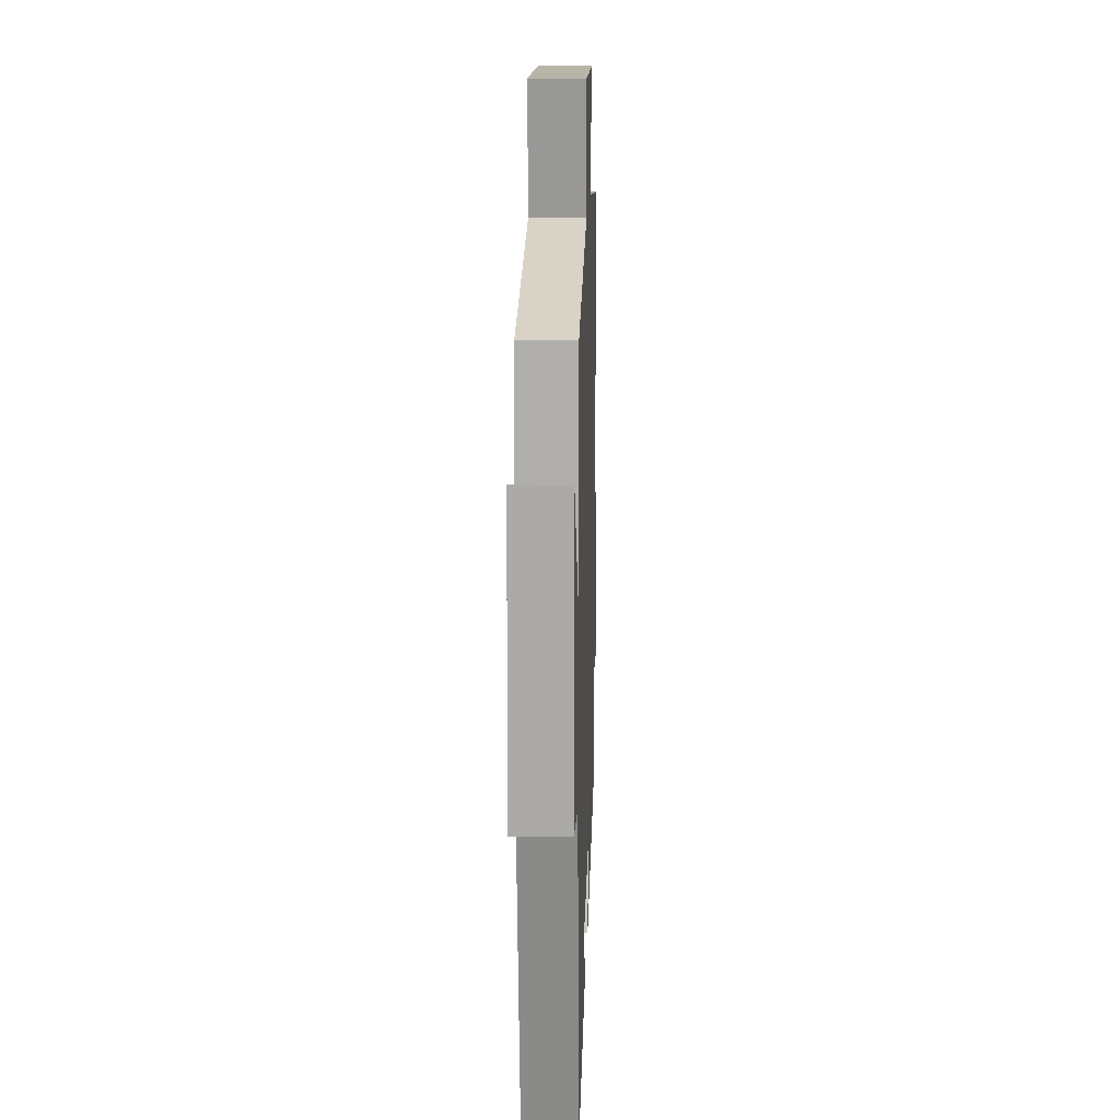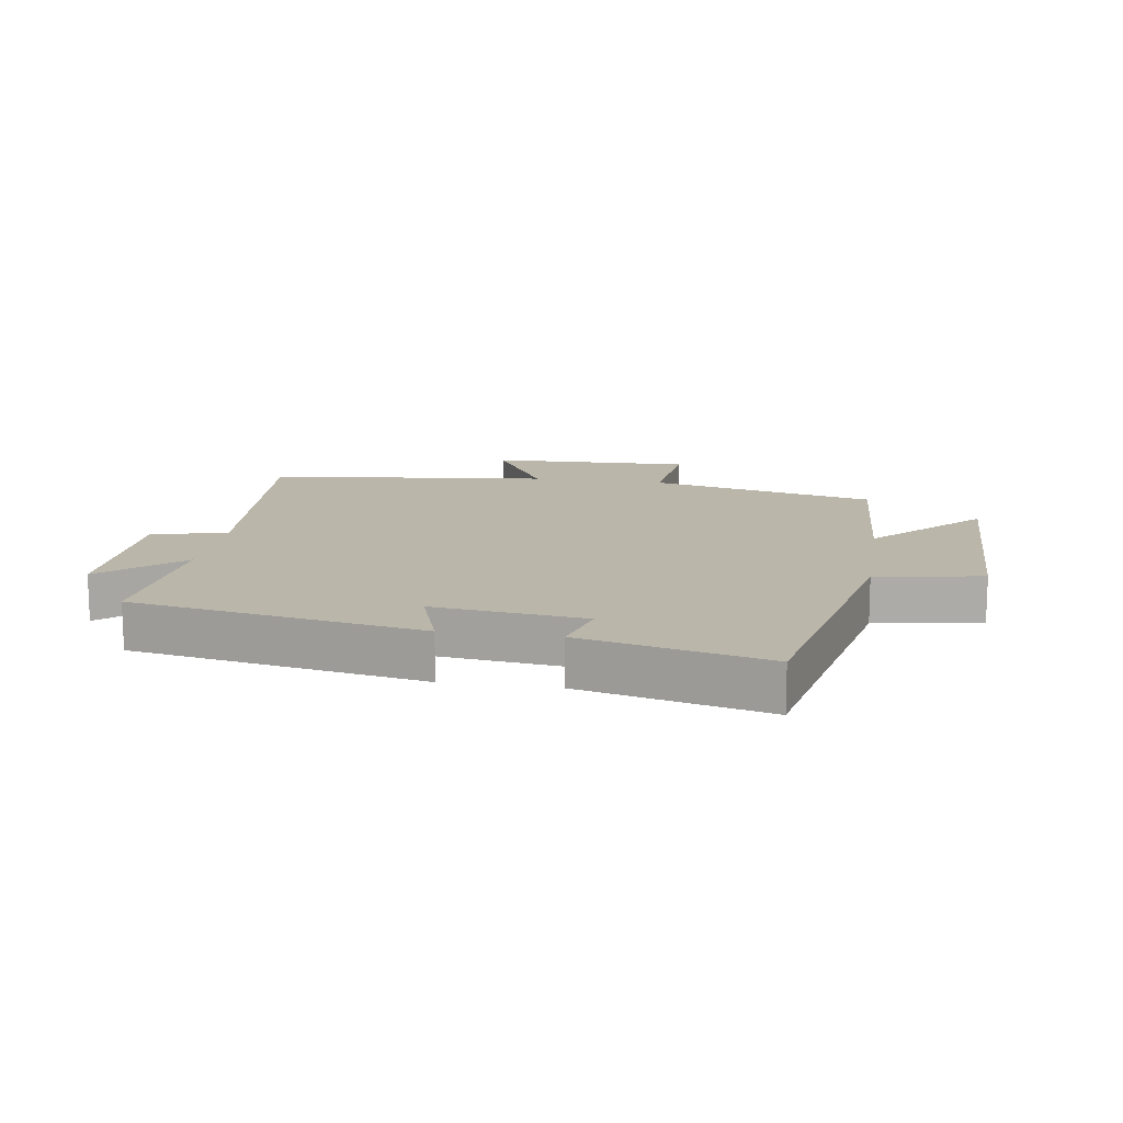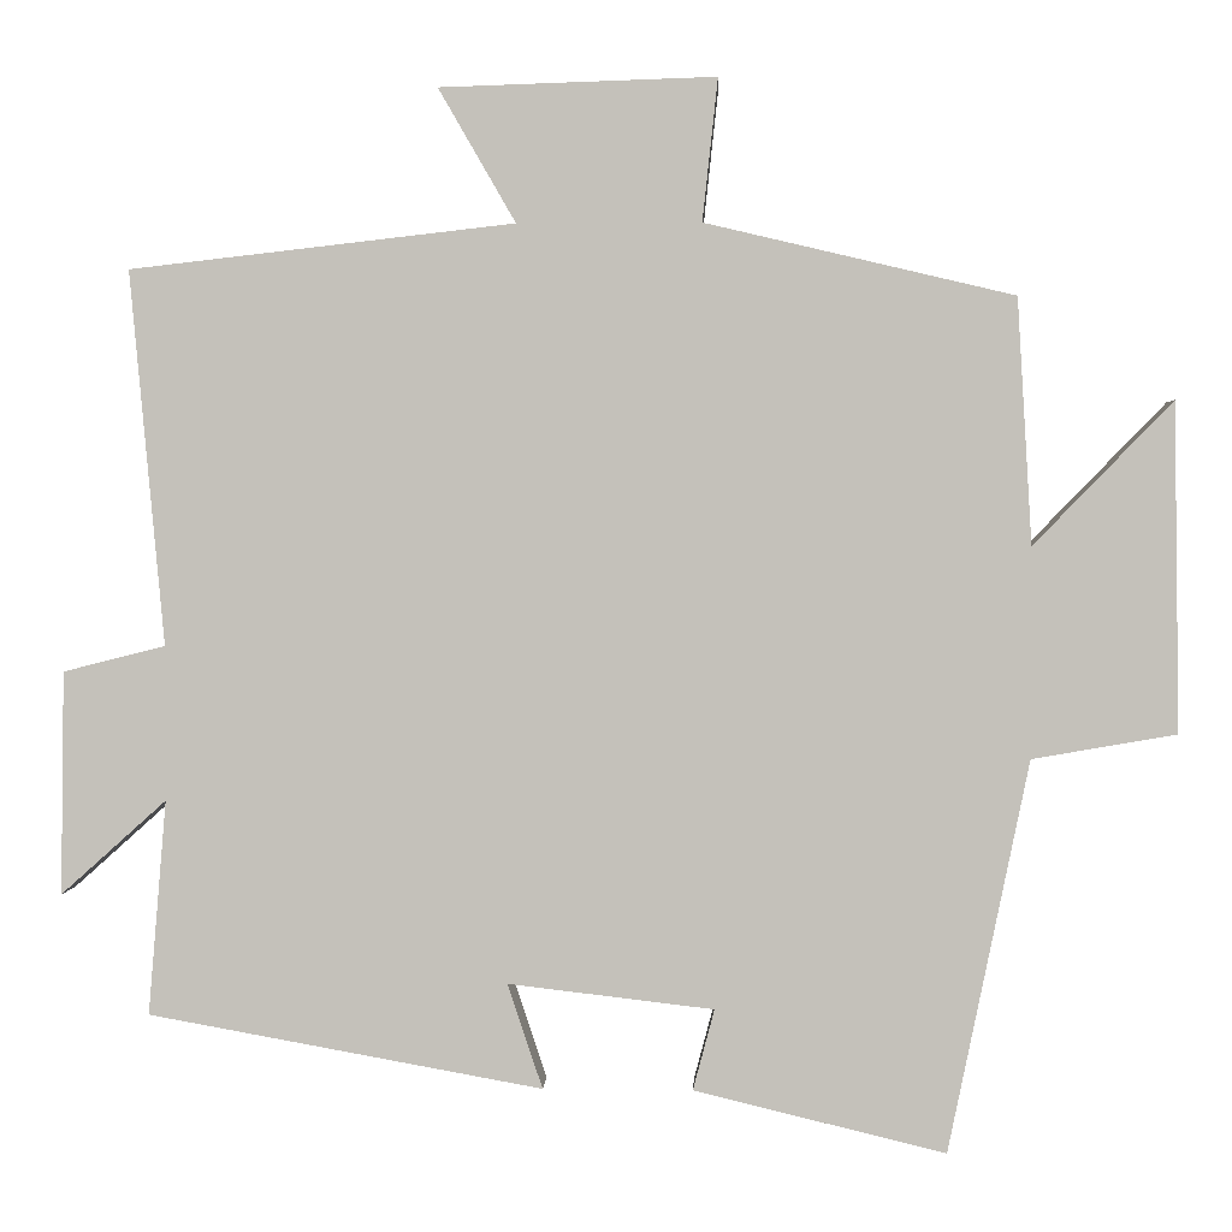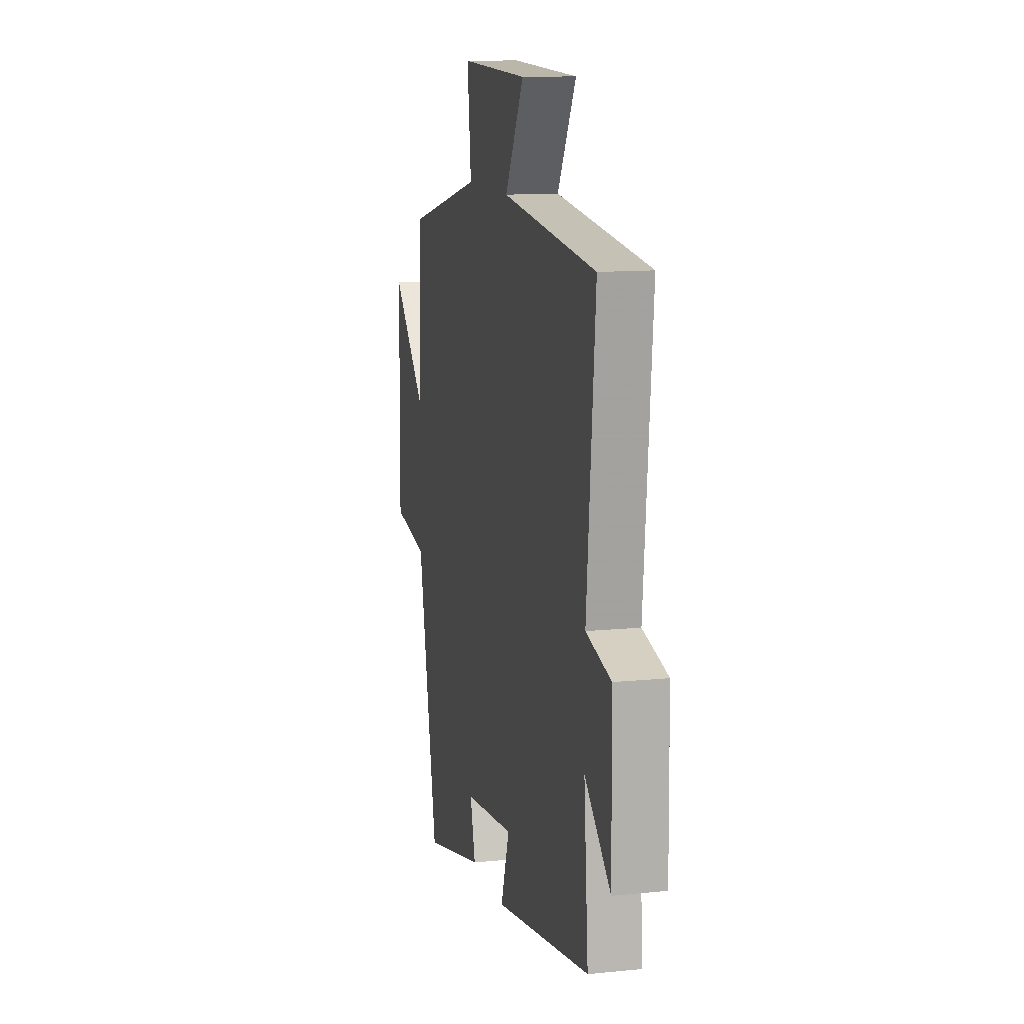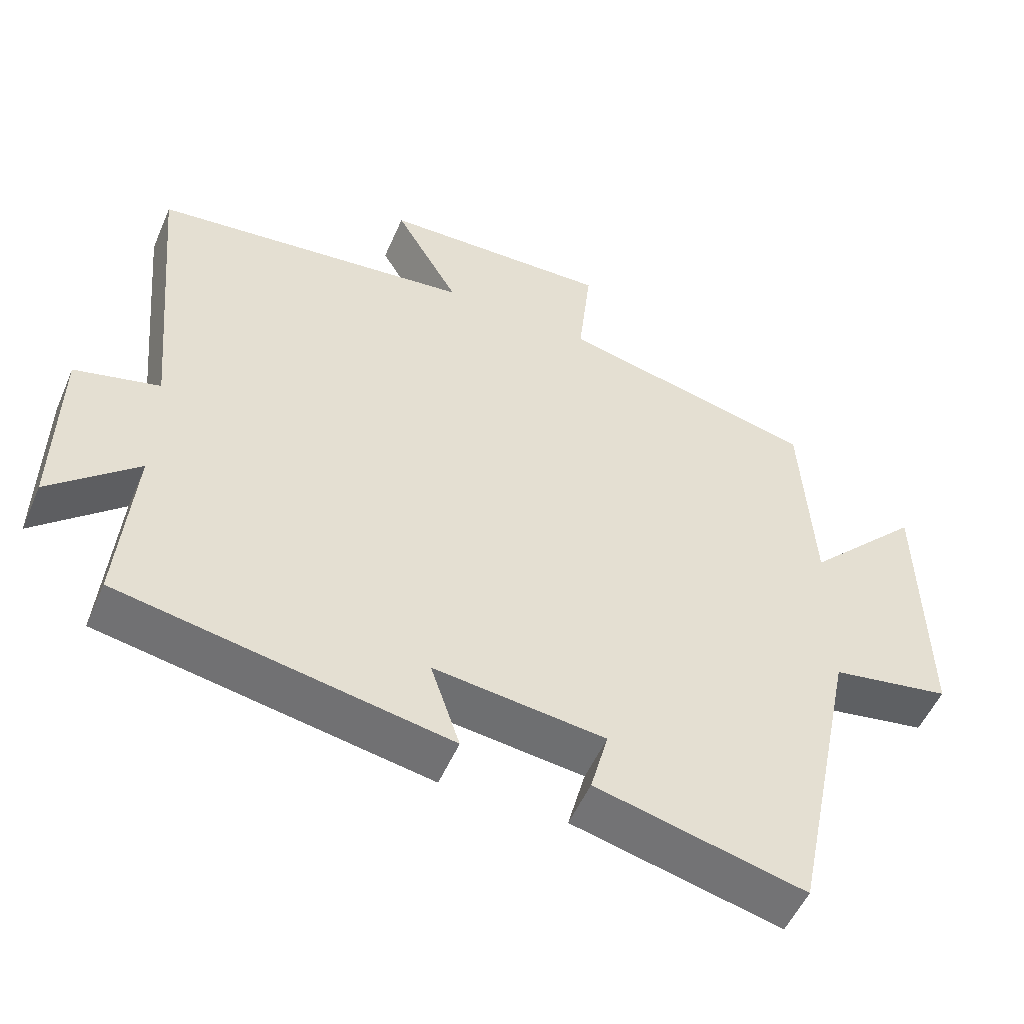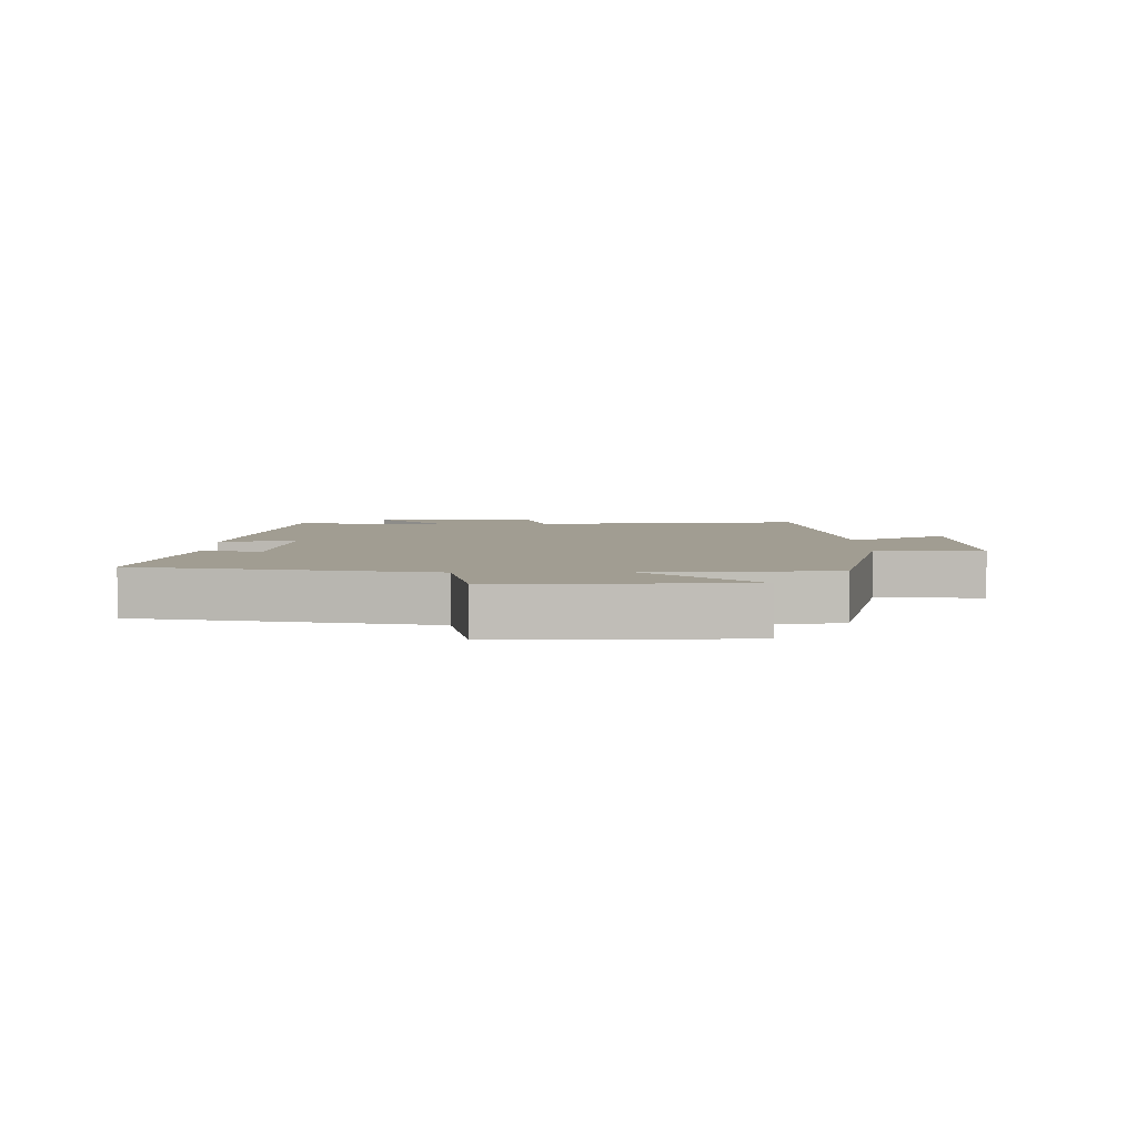
<metadata>
{"format":"obj","ext":"obj","renderer":"f3d","projection":"perspective","resolution":1024,"background":"white","views":[{"elev":14.8,"azim":-88.2,"up":"+Z"},{"elev":13.8,"azim":-171.1,"up":"+Y"},{"elev":1.8,"azim":-177.4,"up":"+Z"},{"elev":12.2,"azim":76.5,"up":"+Z"},{"elev":-52.7,"azim":156.9,"up":"+Z"},{"elev":4.8,"azim":-90.8,"up":"+Y"}]}
</metadata>
<code>
v 0.521 0.07 -0.417
v 0.061 0.07 -0.5
v 0.102 0.07 -0.378
v -0.138 0.07 -0.406
v -0.113 0.07 -0.5
v -0.406 0.07 -0.571
v -0.5 0.07 -0.115
v -0.668 0.07 -0.086
v -0.662 0.07 0.296
v -0.5 0.07 0.129
v -0.483 0.07 0.415
v -0.123 0.07 0.5
v -0.141 0.07 0.666
v 0.181 0.07 0.656
v 0.091 0.07 0.5
v 0.54 0.07 0.449
v 0.5 0.07 0.013
v 0.619 0.07 -0.017
v 0.623 0.07 -0.277
v 0.5 0.07 -0.167
v 0.521 0 -0.417
v 0.061 0 -0.5
v 0.102 0 -0.378
v -0.138 0 -0.406
v -0.113 0 -0.5
v -0.406 0 -0.571
v -0.5 0 -0.115
v -0.668 0 -0.086
v -0.662 0 0.296
v -0.5 0 0.129
v -0.483 0 0.415
v -0.123 0 0.5
v -0.141 0 0.666
v 0.181 0 0.656
v 0.091 0 0.5
v 0.54 0 0.449
v 0.5 0 0.013
v 0.619 0 -0.017
v 0.623 0 -0.277
v 0.5 0 -0.167
f 17 18 19 20
f 15 16 17
f 15 17 20
f 12 13 14 15
f 15 20 1
f 12 15 1
f 11 12 1
f 10 11 1
f 7 8 9 10
f 6 7 10
f 5 6 10
f 4 5 10
f 3 4 10
f 1 2 3
f 1 3 10
f 40 39 38 37
f 37 36 35
f 40 37 35
f 35 34 33 32
f 21 40 35
f 21 35 32
f 21 32 31
f 21 31 30
f 30 29 28 27
f 30 27 26
f 30 26 25
f 30 25 24
f 30 24 23
f 23 22 21
f 30 23 21
f 1 21 22 2
f 2 22 23 3
f 3 23 24 4
f 4 24 25 5
f 5 25 26 6
f 6 26 27 7
f 7 27 28 8
f 8 28 29 9
f 9 29 30 10
f 10 30 31 11
f 11 31 32 12
f 12 32 33 13
f 13 33 34 14
f 14 34 35 15
f 15 35 36 16
f 16 36 37 17
f 17 37 38 18
f 18 38 39 19
f 19 39 40 20
f 20 40 21 1

</code>
